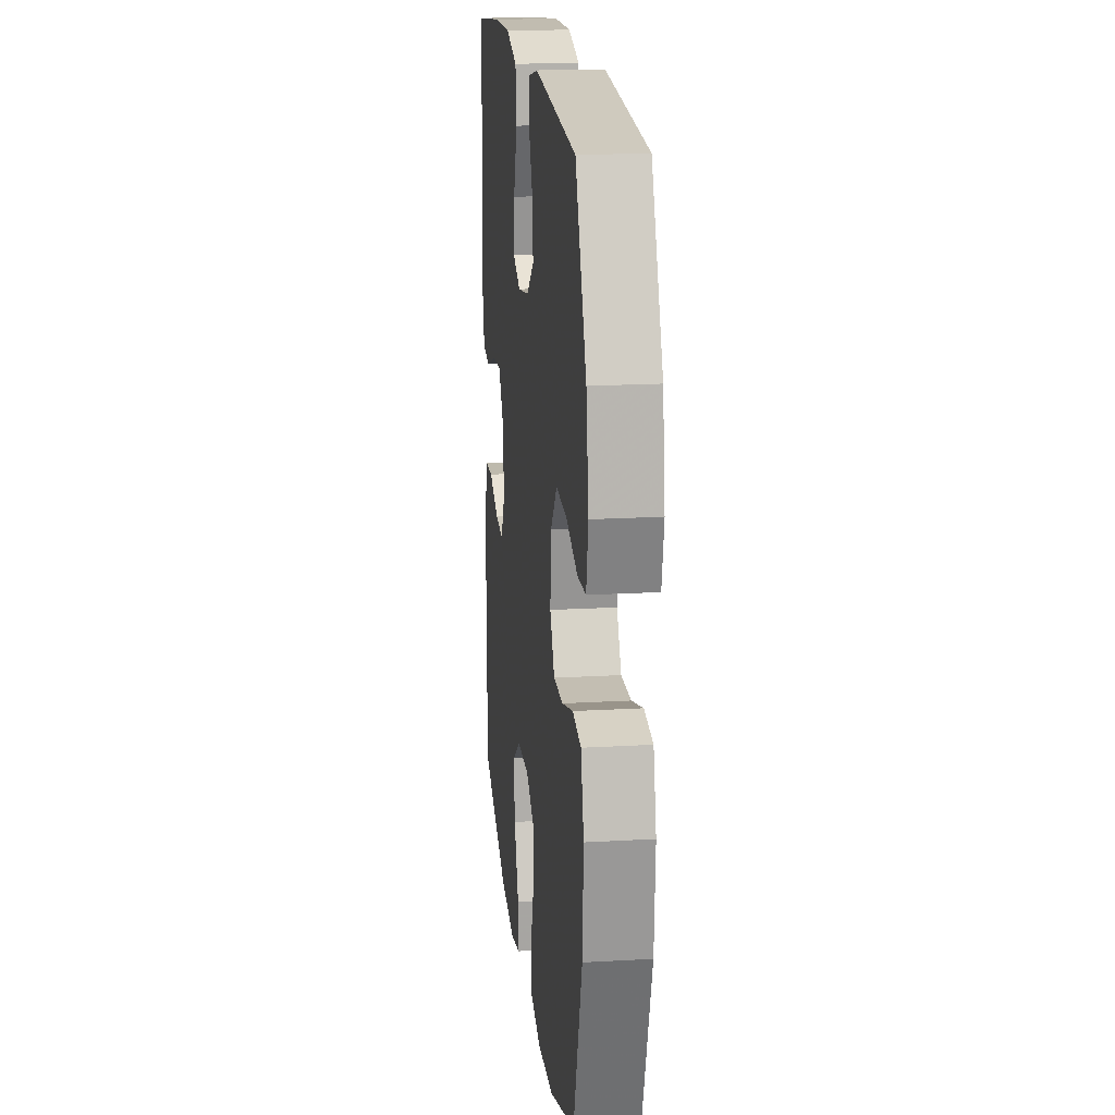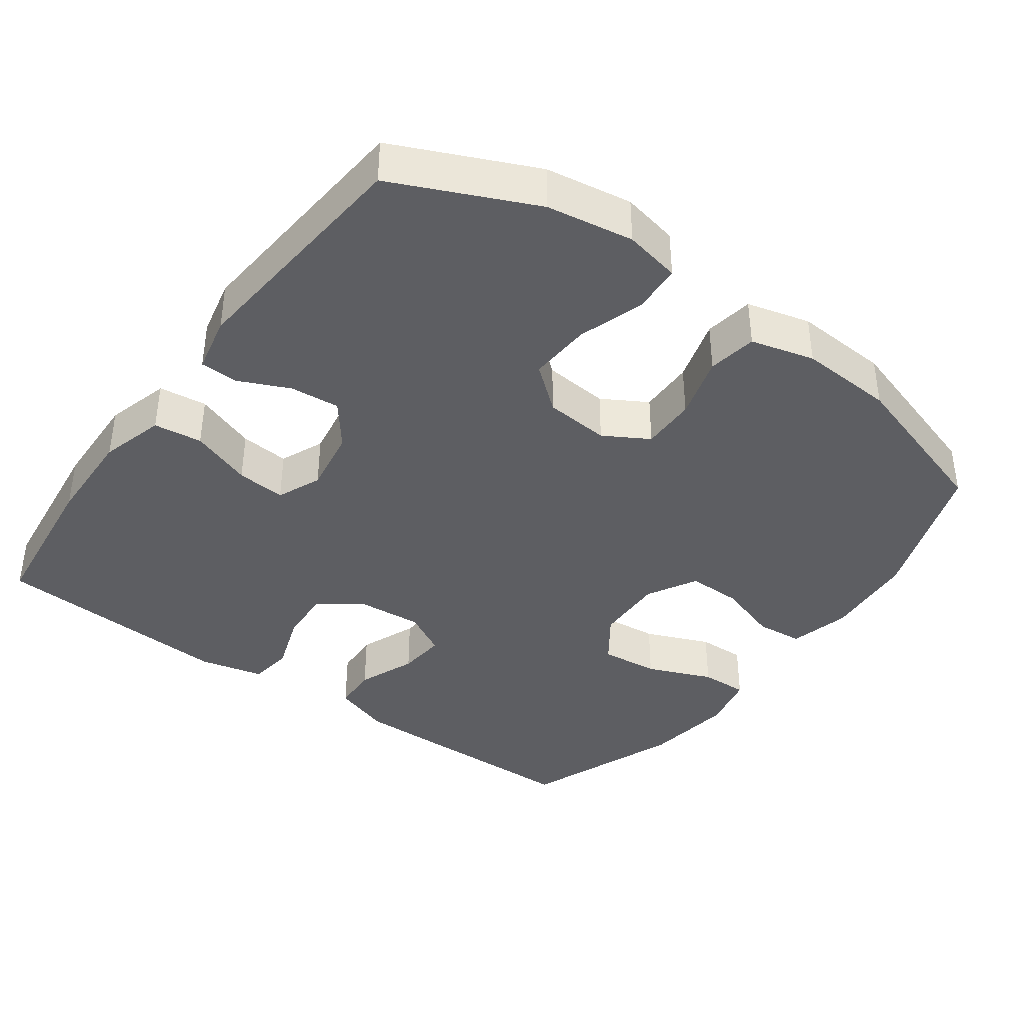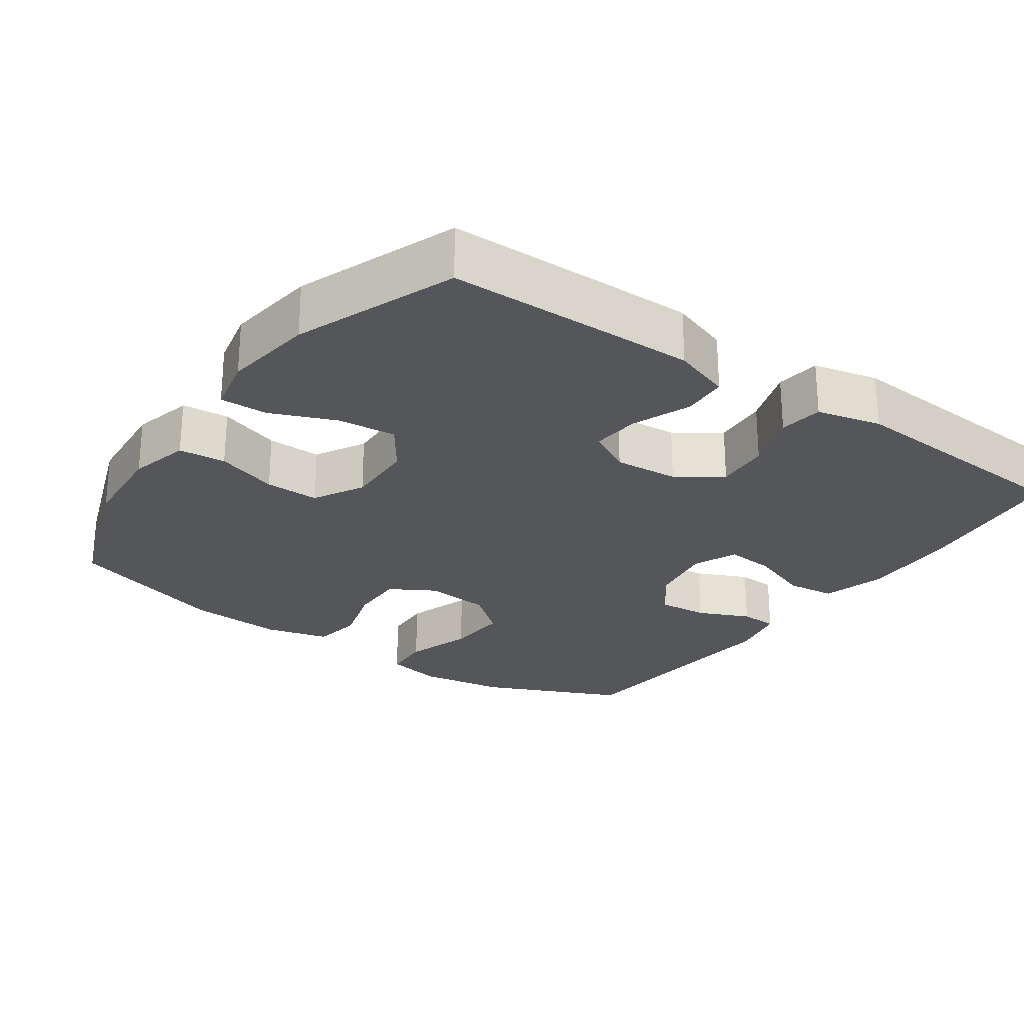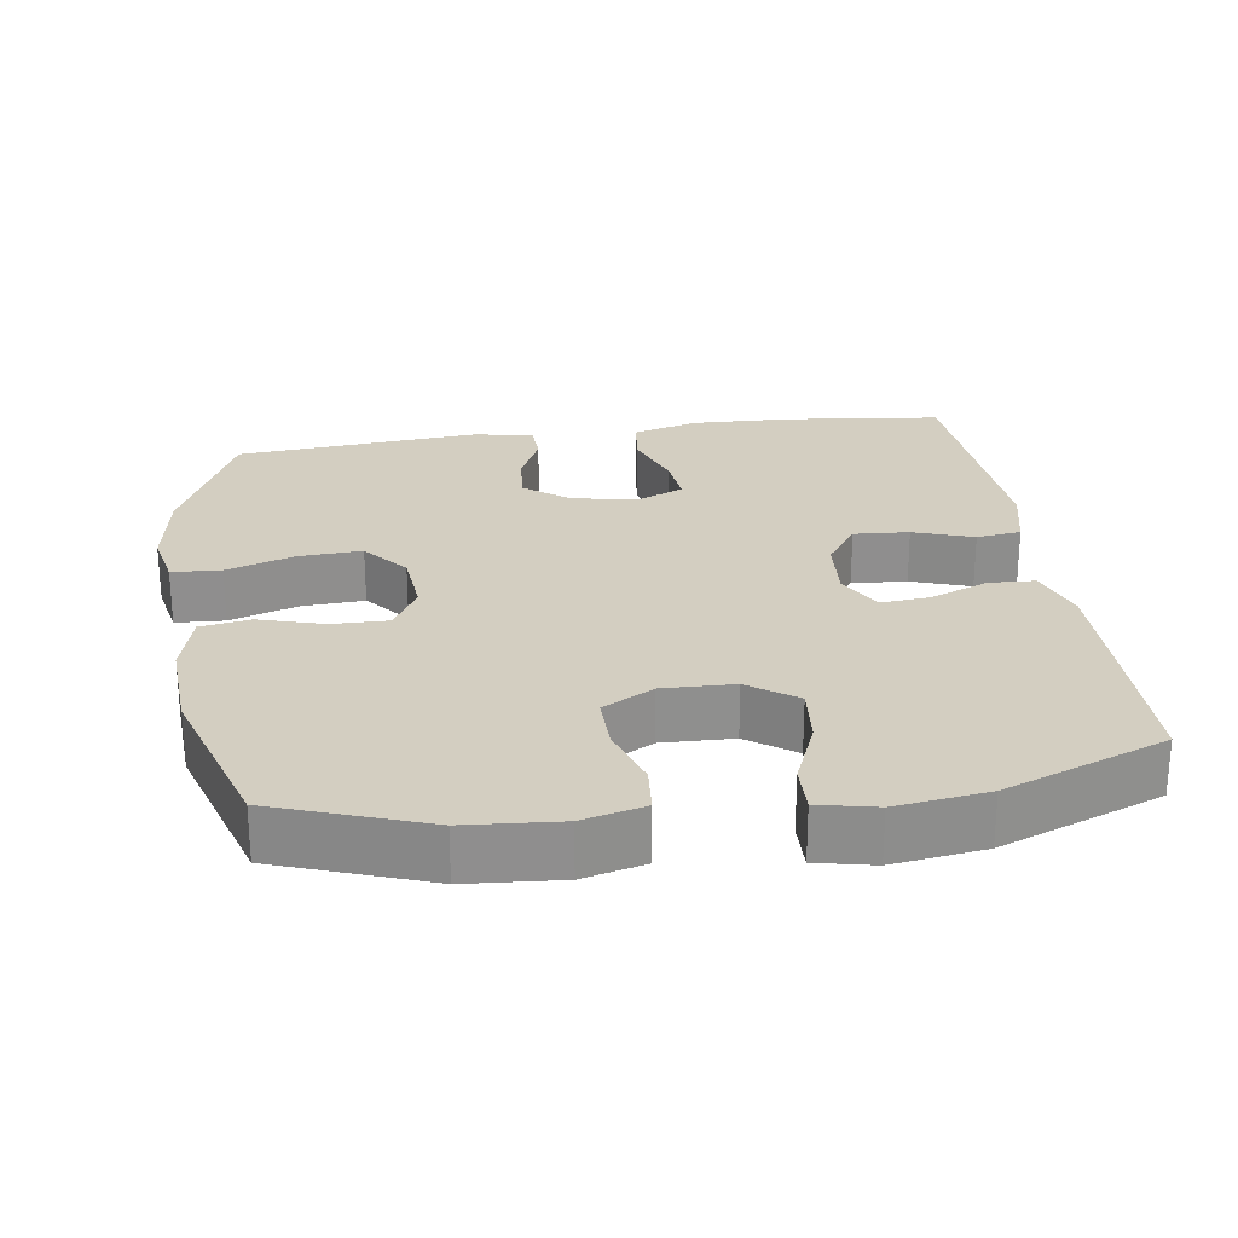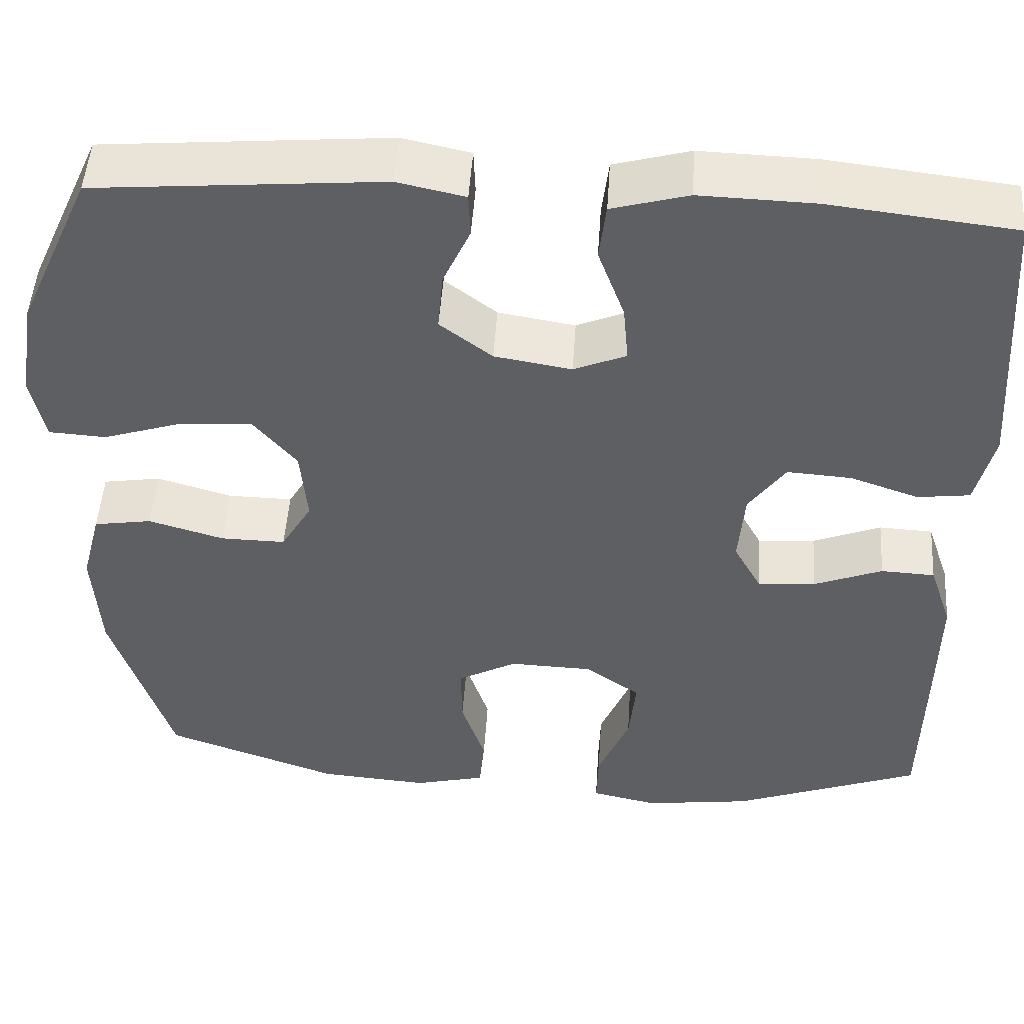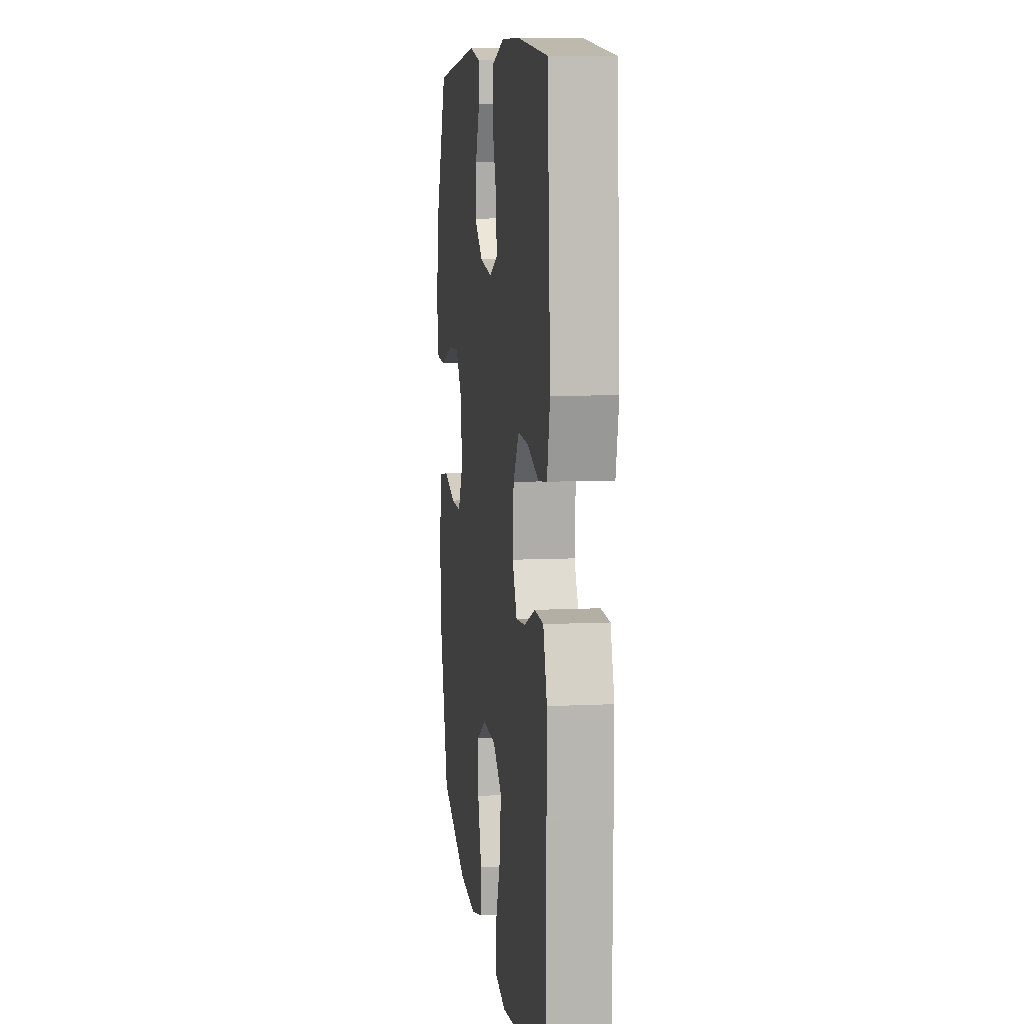
<metadata>
{"format":"obj","ext":"obj","renderer":"f3d","projection":"perspective","resolution":1024,"background":"white","views":[{"elev":18.2,"azim":83.6,"up":"+Z"},{"elev":-39.2,"azim":54.0,"up":"+Y"},{"elev":-25.6,"azim":-125.1,"up":"+Y"},{"elev":25.3,"azim":171.7,"up":"+Y"},{"elev":49.4,"azim":-176.2,"up":"+Z"},{"elev":8.6,"azim":-97.4,"up":"+Z"}]}
</metadata>
<code>
v -0.5 0.07 0.5
v -0.284 0.07 0.525
v -0.15 0.07 0.529
v -0.061 0.07 0.504
v -0.053 0.07 0.437
v -0.084 0.07 0.352
v -0.09 0.07 0.284
v -0.029 0.07 0.258
v 0.061 0.07 0.273
v 0.122 0.07 0.32
v 0.116 0.07 0.389
v 0.084 0.07 0.46
v 0.086 0.07 0.512
v 0.165 0.07 0.529
v 0.5 0.07 0.5
v 0.587 0.07 0.306
v 0.606 0.07 0.186
v 0.59 0.07 0.108
v 0.523 0.07 0.104
v 0.431 0.07 0.134
v 0.345 0.07 0.139
v 0.295 0.07 0.078
v 0.287 0.07 -0.012
v 0.323 0.07 -0.074
v 0.399 0.07 -0.073
v 0.487 0.07 -0.047
v 0.555 0.07 -0.058
v 0.578 0.07 -0.146
v 0.57 0.07 -0.277
v 0.5 0.07 -0.5
v 0.296 0.07 -0.573
v 0.168 0.07 -0.583
v 0.084 0.07 -0.562
v 0.078 0.07 -0.497
v 0.106 0.07 -0.411
v 0.107 0.07 -0.336
v 0.038 0.07 -0.298
v -0.059 0.07 -0.301
v -0.124 0.07 -0.347
v -0.116 0.07 -0.428
v -0.079 0.07 -0.518
v -0.077 0.07 -0.584
v -0.155 0.07 -0.601
v -0.28 0.07 -0.584
v -0.5 0.07 -0.5
v -0.503 0.07 -0.276
v -0.504 0.07 -0.154
v -0.477 0.07 -0.074
v -0.414 0.07 -0.071
v -0.334 0.07 -0.103
v -0.267 0.07 -0.109
v -0.234 0.07 -0.048
v -0.241 0.07 0.041
v -0.284 0.07 0.102
v -0.359 0.07 0.097
v -0.44 0.07 0.069
v -0.501 0.07 0.077
v -0.522 0.07 0.166
v -0.5 0 0.5
v -0.284 0 0.525
v -0.15 0 0.529
v -0.061 0 0.504
v -0.053 0 0.437
v -0.084 0 0.352
v -0.09 0 0.284
v -0.029 0 0.258
v 0.061 0 0.273
v 0.122 0 0.32
v 0.116 0 0.389
v 0.084 0 0.46
v 0.086 0 0.512
v 0.165 0 0.529
v 0.5 0 0.5
v 0.587 0 0.306
v 0.606 0 0.186
v 0.59 0 0.108
v 0.523 0 0.104
v 0.431 0 0.134
v 0.345 0 0.139
v 0.295 0 0.078
v 0.287 0 -0.012
v 0.323 0 -0.074
v 0.399 0 -0.073
v 0.487 0 -0.047
v 0.555 0 -0.058
v 0.578 0 -0.146
v 0.57 0 -0.277
v 0.5 0 -0.5
v 0.296 0 -0.573
v 0.168 0 -0.583
v 0.084 0 -0.562
v 0.078 0 -0.497
v 0.106 0 -0.411
v 0.107 0 -0.336
v 0.038 0 -0.298
v -0.059 0 -0.301
v -0.124 0 -0.347
v -0.116 0 -0.428
v -0.079 0 -0.518
v -0.077 0 -0.584
v -0.155 0 -0.601
v -0.28 0 -0.584
v -0.5 0 -0.5
v -0.503 0 -0.276
v -0.504 0 -0.154
v -0.477 0 -0.074
v -0.414 0 -0.071
v -0.334 0 -0.103
v -0.267 0 -0.109
v -0.234 0 -0.048
v -0.241 0 0.041
v -0.284 0 0.102
v -0.359 0 0.097
v -0.44 0 0.069
v -0.501 0 0.077
v -0.522 0 0.166
f 4 5 6
f 3 4 6
f 2 3 6
f 1 2 6
f 58 1 6
f 57 58 6
f 56 57 6
f 55 56 6
f 54 55 6 7
f 53 54 7 8
f 52 53 8 9
f 51 52 9 10
f 48 49 50
f 47 48 50
f 46 47 50
f 45 46 50
f 44 45 50
f 43 44 50
f 42 43 50
f 41 42 50
f 40 41 50
f 39 40 50 51
f 38 39 51 10
f 33 34 35
f 32 33 35
f 31 32 35
f 30 31 35
f 29 30 35
f 28 29 35
f 27 28 35
f 26 27 35
f 25 26 35
f 24 25 35 36
f 23 24 36 37
f 18 19 20
f 17 18 20
f 16 17 20
f 15 16 20
f 14 15 20
f 13 14 20
f 12 13 20
f 11 12 20
f 10 11 20 21
f 37 38 10
f 23 37 10
f 22 23 10
f 10 21 22
f 64 63 62
f 64 62 61
f 64 61 60
f 64 60 59
f 64 59 116
f 64 116 115
f 64 115 114
f 64 114 113
f 65 64 113 112
f 66 65 112 111
f 67 66 111 110
f 68 67 110 109
f 108 107 106
f 108 106 105
f 108 105 104
f 108 104 103
f 108 103 102
f 108 102 101
f 108 101 100
f 108 100 99
f 108 99 98
f 109 108 98 97
f 68 109 97 96
f 93 92 91
f 93 91 90
f 93 90 89
f 93 89 88
f 93 88 87
f 93 87 86
f 93 86 85
f 93 85 84
f 93 84 83
f 94 93 83 82
f 95 94 82 81
f 78 77 76
f 78 76 75
f 78 75 74
f 78 74 73
f 78 73 72
f 78 72 71
f 78 71 70
f 78 70 69
f 79 78 69 68
f 68 96 95
f 68 95 81
f 68 81 80
f 80 79 68
f 1 59 60 2
f 2 60 61 3
f 3 61 62 4
f 4 62 63 5
f 5 63 64 6
f 6 64 65 7
f 7 65 66 8
f 8 66 67 9
f 9 67 68 10
f 10 68 69 11
f 11 69 70 12
f 12 70 71 13
f 13 71 72 14
f 14 72 73 15
f 15 73 74 16
f 16 74 75 17
f 17 75 76 18
f 18 76 77 19
f 19 77 78 20
f 20 78 79 21
f 21 79 80 22
f 22 80 81 23
f 23 81 82 24
f 24 82 83 25
f 25 83 84 26
f 26 84 85 27
f 27 85 86 28
f 28 86 87 29
f 29 87 88 30
f 30 88 89 31
f 31 89 90 32
f 32 90 91 33
f 33 91 92 34
f 34 92 93 35
f 35 93 94 36
f 36 94 95 37
f 37 95 96 38
f 38 96 97 39
f 39 97 98 40
f 40 98 99 41
f 41 99 100 42
f 42 100 101 43
f 43 101 102 44
f 44 102 103 45
f 45 103 104 46
f 46 104 105 47
f 47 105 106 48
f 48 106 107 49
f 49 107 108 50
f 50 108 109 51
f 51 109 110 52
f 52 110 111 53
f 53 111 112 54
f 54 112 113 55
f 55 113 114 56
f 56 114 115 57
f 57 115 116 58
f 58 116 59 1

</code>
